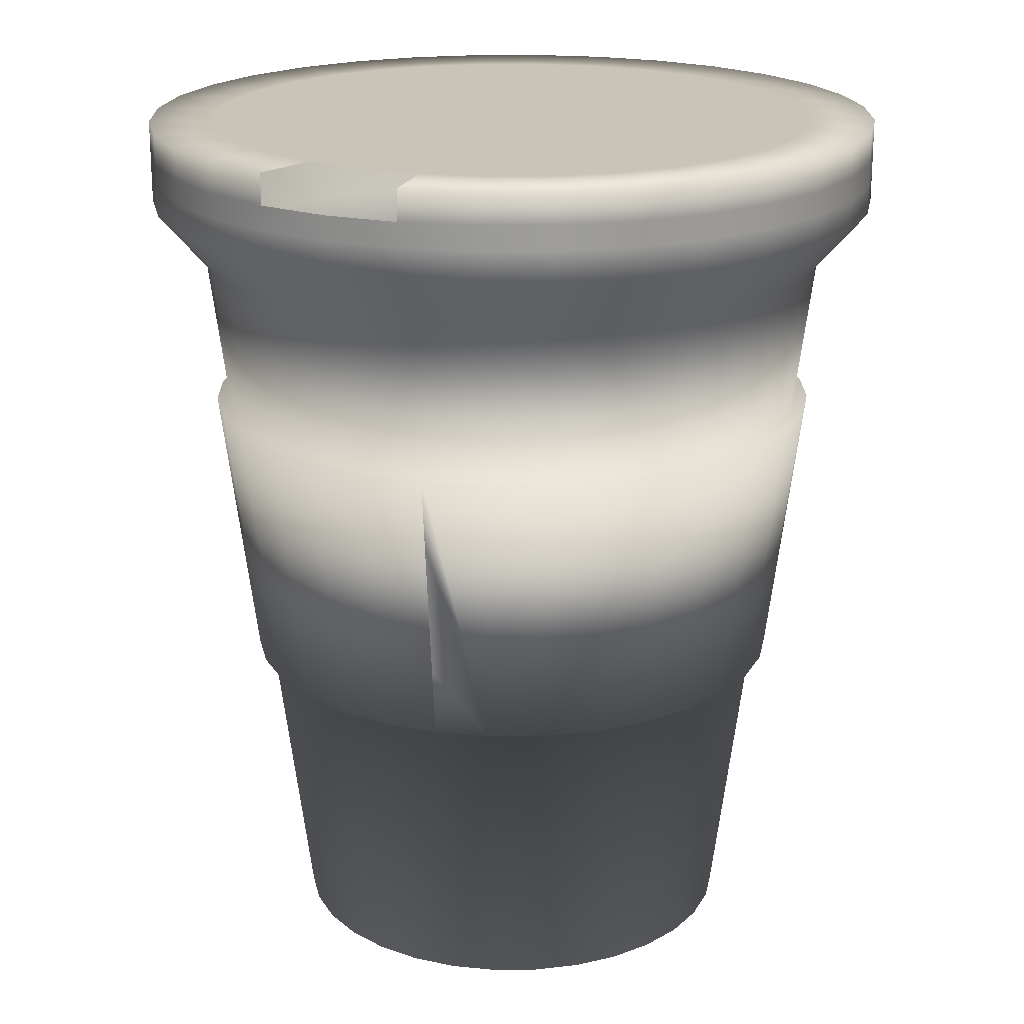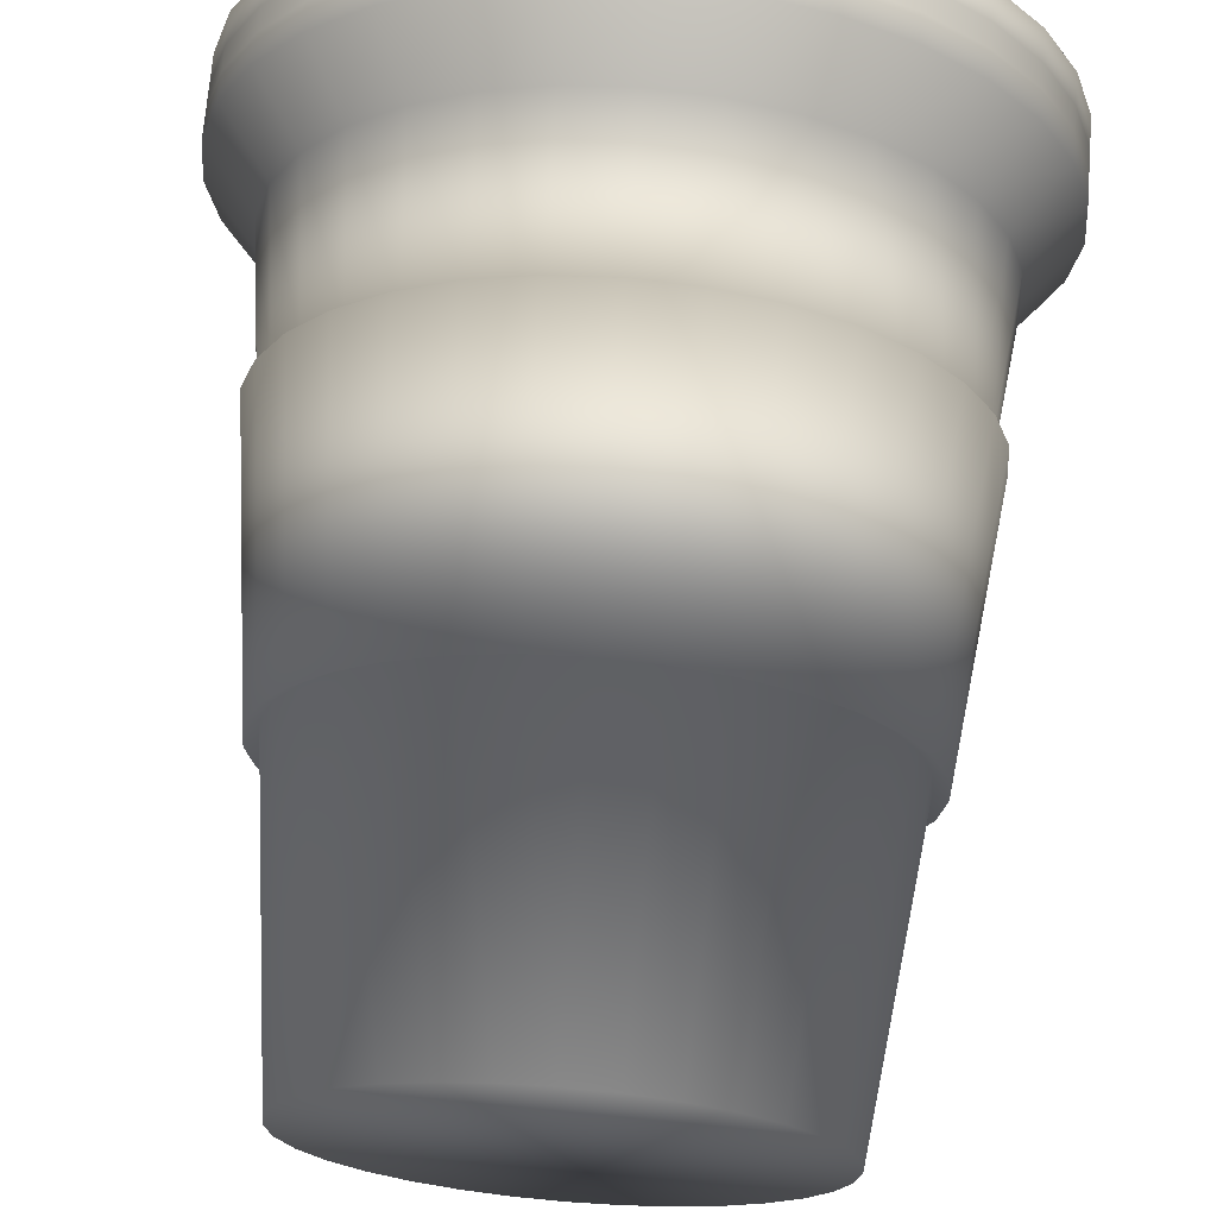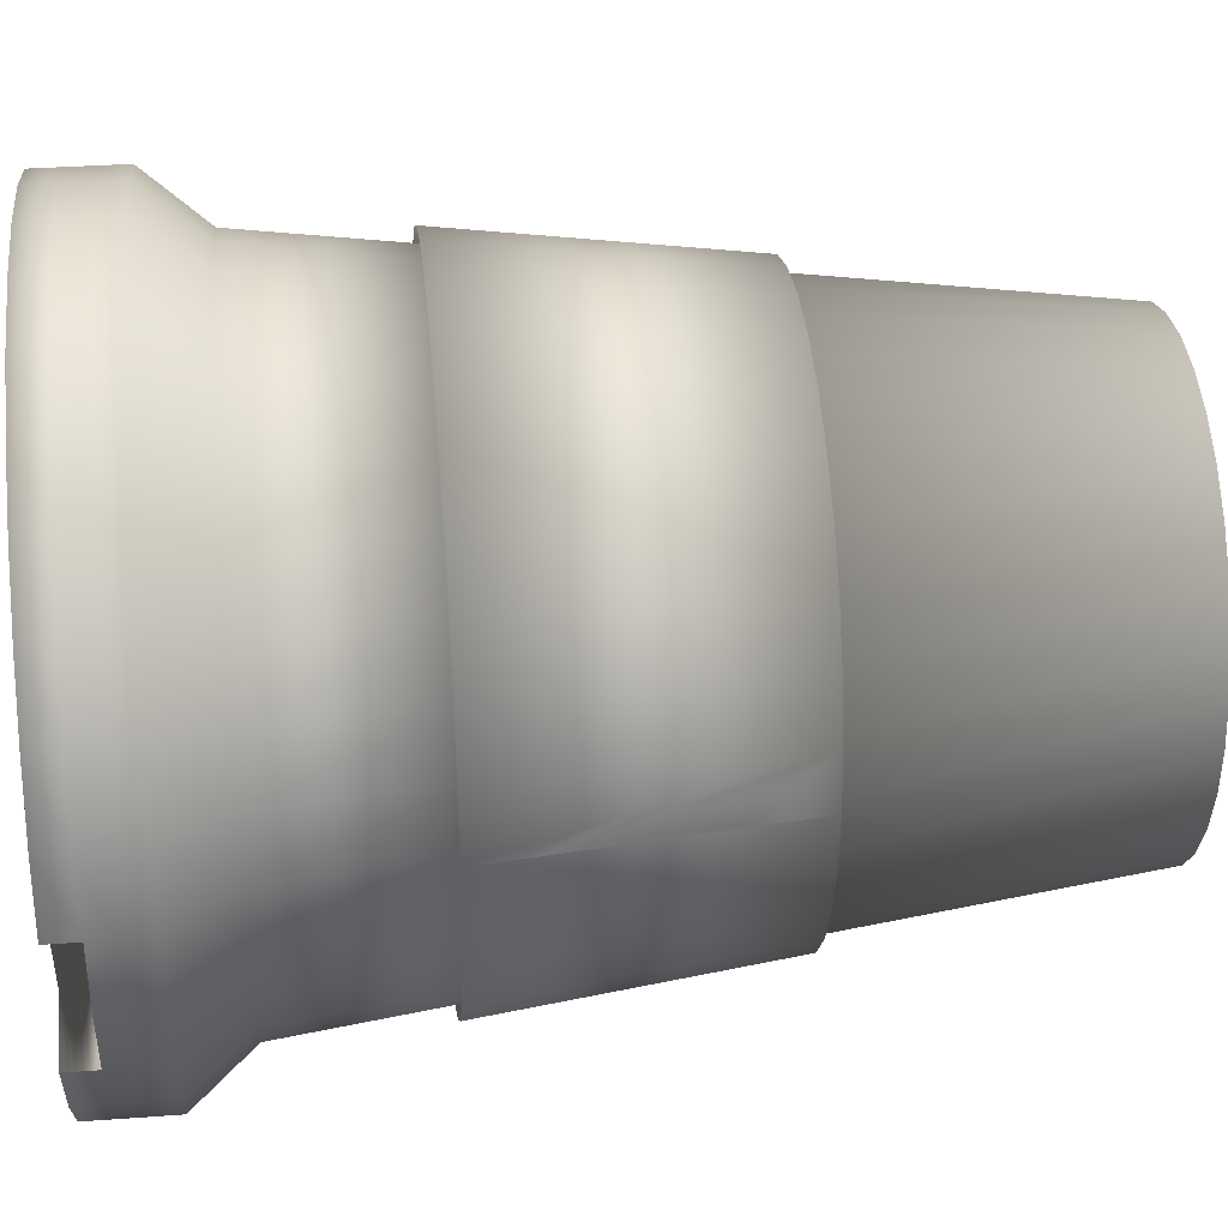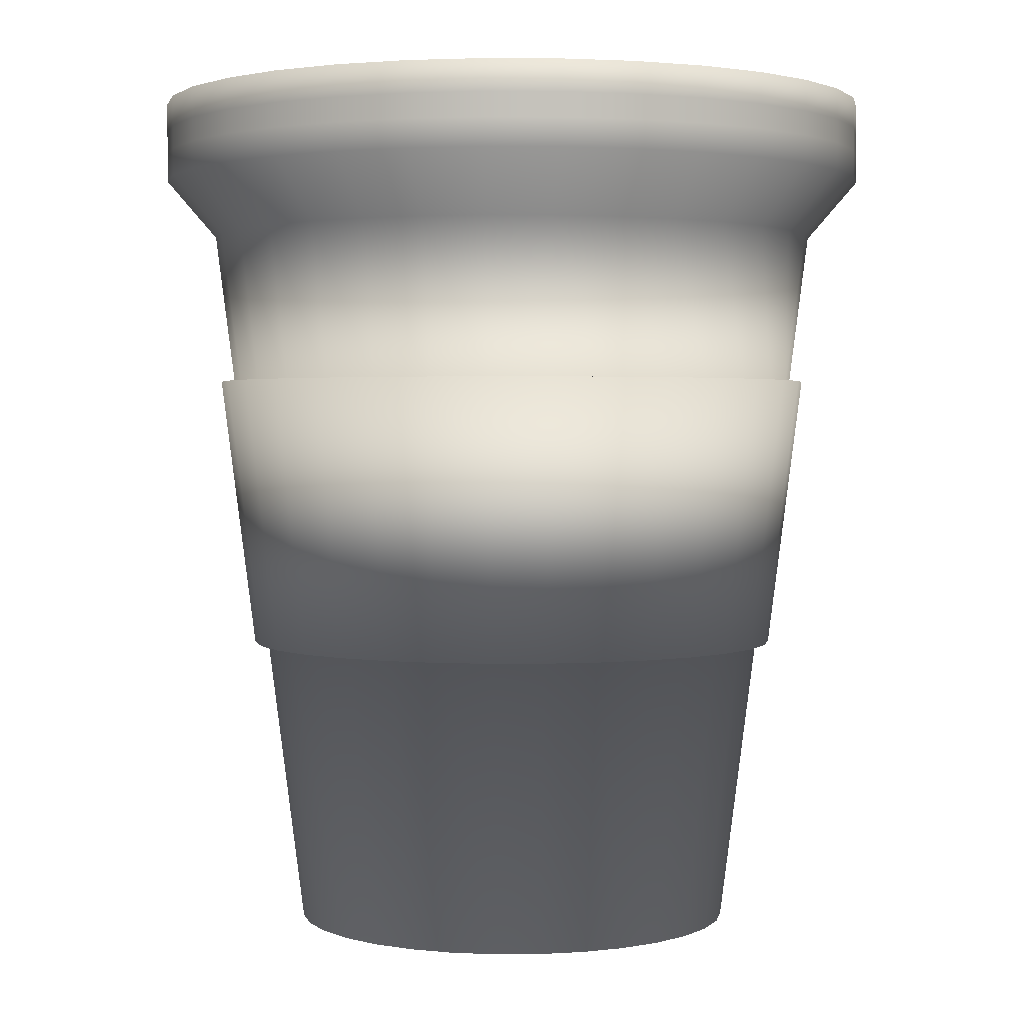
<metadata>
{"format":"obj","ext":"obj","renderer":"f3d","projection":"perspective","resolution":1024,"background":"white","views":[{"elev":20.0,"azim":-73.9,"up":"+Y"},{"elev":69.9,"azim":4.6,"up":"+Z"},{"elev":33.7,"azim":-95.7,"up":"+Z"},{"elev":2.0,"azim":116.8,"up":"+Y"}]}
</metadata>
<code>
o Cylinder
v -0.4279 -0.3204 0.2898
v -0.4279 1.882 0.01368
v -0.2942 -0.3204 0.303
v -0.2403 1.882 0.03215
v -0.1657 -0.3204 0.342
v -0.05997 1.882 0.08686
v -0.04718 -0.3204 0.4053
v 0.1062 1.882 0.1757
v 0.05666 -0.3204 0.4906
v 0.2519 1.882 0.2953
v 0.1419 -0.3204 0.5944
v 0.3715 1.882 0.441
v 0.2052 -0.3204 0.7129
v 0.4604 1.882 0.6072
v 0.2442 -0.3204 0.8414
v 0.5151 1.882 0.7875
v 0.2574 -0.3204 0.9751
v 0.5335 1.882 0.9751
v 0.2442 -0.3204 1.109
v 0.5151 1.882 1.163
v 0.2052 -0.3204 1.237
v 0.4604 1.882 1.343
v 0.1419 -0.3204 1.356
v 0.3715 1.882 1.509
v 0.05666 -0.3204 1.46
v 0.2519 1.882 1.655
v -0.04718 -0.3204 1.545
v 0.1062 1.882 1.775
v -0.1657 -0.3204 1.608
v -0.05997 1.882 1.863
v -0.2942 -0.3204 1.647
v -0.2403 1.882 1.918
v -0.4279 -0.3204 1.66
v -0.4279 1.882 1.937
v -0.5616 -0.3204 1.647
v -0.6155 1.882 1.918
v -0.6901 -0.3204 1.608
v -0.7958 1.882 1.863
v -0.8086 -0.3204 1.545
v -0.962 1.882 1.775
v -0.9125 -0.3204 1.46
v -1.108 1.882 1.655
v -0.9977 -0.3204 1.356
v -1.227 1.882 1.509
v -1.061 -0.3204 1.237
v -1.316 1.882 1.343
v -1.1 -0.3204 1.109
v -1.371 1.882 1.163
v -1.113 -0.3204 0.9751
v -1.389 1.882 0.9751
v -1.1 -0.3204 0.8414
v -1.371 1.882 0.7875
v -1.061 -0.3204 0.7129
v -1.316 1.882 0.6072
v -0.9977 -0.3204 0.5944
v -1.227 1.882 0.441
v -0.9124 -0.3204 0.4906
v -1.108 1.882 0.2953
v -0.8086 -0.3204 0.4053
v -0.962 1.882 0.1757
v -0.6901 -0.3204 0.342
v -0.7958 1.882 0.08686
v -0.5616 -0.3204 0.303
v -0.6155 1.882 0.03215
v -0.2104 2.06 -0.1183
v -0.4279 2.06 -0.1397
v -0.00128 2.06 -0.05483
v 0.1915 2.06 0.04818
v 0.3604 2.06 0.1868
v 0.499 2.06 0.3558
v 0.602 2.06 0.5485
v 0.6655 2.06 0.7576
v 0.6869 2.06 0.9751
v 0.6655 2.06 1.193
v 0.602 2.06 1.402
v 0.499 2.06 1.594
v 0.3604 2.06 1.763
v 0.1915 2.06 1.902
v -0.00128 2.06 2.005
v -0.2104 2.06 2.068
v -0.4279 2.06 2.09
v -0.6454 2.06 2.068
v -0.8545 2.06 2.005
v -1.047 2.06 1.902
v -1.216 2.06 1.763
v -1.355 2.06 1.594
v -1.458 2.06 1.402
v -1.521 2.06 1.193
v -1.543 2.06 0.9751
v -1.521 2.06 0.7576
v -1.458 2.06 0.5485
v -1.355 2.06 0.3558
v -1.216 2.06 0.1868
v -1.047 2.06 0.04818
v -0.8545 2.06 -0.05484
v -0.6454 2.06 -0.1183
v -0.2104 2.143 -0.1183
v -0.4279 2.143 -0.1397
v -0.00128 2.143 -0.05483
v 0.1915 2.143 0.04818
v 0.3604 2.143 0.1868
v 0.499 2.143 0.3558
v 0.602 2.143 0.5485
v 0.6655 2.143 0.7576
v 0.6869 2.143 0.9751
v 0.6655 2.143 1.193
v 0.602 2.143 1.402
v 0.499 2.143 1.594
v 0.3604 2.143 1.763
v 0.1915 2.143 1.902
v -0.00128 2.143 2.005
v -0.2104 2.143 2.068
v -0.4279 2.143 2.09
v -0.6454 2.143 2.068
v -0.8545 2.143 2.005
v -1.047 2.143 1.902
v -1.216 2.143 1.763
v -1.355 2.143 1.594
v -1.458 2.143 1.402
v -1.521 2.143 1.193
v -1.543 2.143 0.9751
v -1.521 2.143 0.7576
v -1.458 2.143 0.5485
v -1.355 2.143 0.3558
v -1.216 2.143 0.1868
v -1.047 2.143 0.04818
v -0.8545 2.143 -0.05484
v -0.6454 2.143 -0.1183
v -0.4261 0.5749 0.1366
v -0.2625 0.5749 0.1527
v -0.1052 0.5749 0.2004
v 0.03981 0.5749 0.2779
v 0.1669 0.5749 0.3822
v 0.2712 0.5749 0.5092
v 0.3487 0.5749 0.6542
v 0.3964 0.5749 0.8115
v 0.4125 0.5749 0.9751
v 0.3964 0.5749 1.139
v 0.3487 0.5749 1.296
v 0.2712 0.5749 1.441
v 0.1669 0.5749 1.568
v 0.03981 0.5749 1.672
v -0.1052 0.5749 1.75
v -0.2625 0.5749 1.798
v -0.4261 0.5749 1.814
v -0.5897 0.5749 1.798
v -0.747 0.5749 1.75
v -0.8919 0.5749 1.672
v -1.019 0.5749 1.568
v -1.123 0.5749 1.441
v -1.201 0.5749 1.296
v -1.248 0.5749 1.139
v -1.265 0.5749 0.9751
v -1.248 0.5749 0.8115
v -1.201 0.5749 0.6542
v -1.123 0.5749 0.5092
v -1.019 0.5749 0.3822
v -0.8919 0.5749 0.2779
v -0.747 0.5749 0.2004
v -0.5897 0.5749 0.1527
v -0.4261 1.418 0.03079
v -0.2521 1.399 0.09152
v -0.08314 1.399 0.1428
v 0.07262 1.399 0.226
v 0.2091 1.399 0.3381
v 0.3212 1.399 0.4746
v 0.4044 1.399 0.6303
v 0.4557 1.399 0.7994
v 0.473 1.399 0.9751
v 0.4557 1.399 1.151
v 0.4044 1.399 1.32
v 0.3212 1.399 1.476
v 0.2091 1.399 1.612
v 0.07262 1.399 1.724
v -0.08314 1.399 1.807
v -0.2521 1.399 1.859
v -0.4279 1.399 1.876
v -0.6037 1.399 1.859
v -0.7727 1.399 1.807
v -0.9284 1.399 1.724
v -1.065 1.399 1.612
v -1.177 1.399 1.476
v -1.26 1.399 1.32
v -1.311 1.399 1.151
v -1.37 1.418 0.9751
v -1.311 1.399 0.7994
v -1.26 1.399 0.6303
v -1.177 1.399 0.4746
v -1.065 1.399 0.3381
v -0.9284 1.399 0.226
v -0.7727 1.399 0.1428
v -0.6037 1.399 0.09152
v -1.317 0.9967 0.9751
v -1.291 0.7858 0.9751
v -1.344 1.208 0.9751
v -0.584 0.5943 0.1905
v -0.4279 0.5943 0.1751
v -0.734 0.5943 0.236
v -0.8723 0.5943 0.3099
v -0.9936 0.5943 0.4094
v -1.093 0.5943 0.5307
v -1.167 0.5943 0.669
v -1.213 0.5943 0.819
v -1.228 0.5943 0.9751
v -1.213 0.5943 1.131
v -1.167 0.5943 1.281
v -1.093 0.5943 1.42
v -0.9936 0.5943 1.541
v -0.8723 0.5943 1.64
v -0.734 0.5943 1.714
v -0.584 0.5943 1.76
v -0.4279 0.5943 1.775
v -0.2718 0.5943 1.76
v -0.1218 0.5943 1.714
v 0.01655 0.5943 1.64
v 0.1378 0.5943 1.541
v 0.2373 0.5943 1.42
v 0.3112 0.5943 1.281
v 0.3567 0.5943 1.131
v 0.3721 0.5943 0.9751
v 0.3567 0.5943 0.819
v 0.3112 0.5943 0.669
v 0.2373 0.5943 0.5307
v 0.1378 0.5943 0.4094
v 0.01655 0.5943 0.3099
v -0.1218 0.5943 0.236
v -0.2718 0.5943 0.1905
v -0.6103 1.418 0.04893
v -0.4279 1.399 0.07421
v -0.7874 1.418 0.1027
v -0.9507 1.418 0.1899
v -1.094 1.418 0.3074
v -1.211 1.418 0.4505
v -1.298 1.418 0.6137
v -1.352 1.418 0.7909
v -1.329 1.399 0.9751
v -1.352 1.418 1.159
v -1.298 1.418 1.336
v -1.211 1.418 1.5
v -1.094 1.418 1.643
v -0.9507 1.418 1.76
v -0.7874 1.418 1.848
v -0.6103 1.418 1.901
v -0.4261 1.418 1.919
v -0.2418 1.418 1.901
v -0.06469 1.418 1.848
v 0.09857 1.418 1.76
v 0.2417 1.418 1.643
v 0.3591 1.418 1.5
v 0.4464 1.418 1.336
v 0.5001 1.418 1.159
v 0.5183 1.418 0.9751
v 0.5001 1.418 0.7909
v 0.4464 1.418 0.6137
v 0.3591 1.418 0.4505
v 0.2417 1.418 0.3074
v 0.09858 1.418 0.1899
v -0.06469 1.418 0.1027
v -0.2418 1.418 0.04893
v -0.2104 2.214 -0.1183
v -0.4279 2.214 -0.1397
v -0.001279 2.214 -0.05484
v 0.1915 2.214 0.04818
v 0.3604 2.214 0.1868
v 0.499 2.214 0.3558
v 0.602 2.214 0.5485
v 0.6655 2.214 0.7576
v 0.6869 2.214 0.9751
v 0.6655 2.214 1.193
v 0.602 2.214 1.402
v 0.499 2.214 1.594
v 0.3604 2.214 1.763
v 0.1915 2.214 1.902
v -0.001279 2.214 2.005
v -0.2104 2.214 2.068
v -0.4279 2.214 2.09
v -0.6454 2.214 2.068
v -0.8545 2.214 2.005
v -1.047 2.214 1.902
v -1.216 2.214 1.763
v -1.355 2.214 1.594
v -1.458 2.214 1.402
v -1.521 2.214 1.193
v -1.543 2.214 0.9751
v -1.521 2.214 0.7576
v -1.458 2.214 0.5485
v -1.355 2.214 0.3558
v -1.216 2.214 0.1868
v -1.047 2.214 0.04818
v -0.8545 2.214 -0.05484
v -0.6454 2.214 -0.1183
v -0.2104 2.307 -0.1183
v -0.4279 2.307 -0.1397
v -0.001279 2.307 -0.05484
v 0.1915 2.307 0.04818
v 0.3604 2.307 0.1868
v 0.499 2.307 0.3558
v 0.602 2.307 0.5485
v 0.6655 2.307 0.7576
v 0.6869 2.307 0.9751
v 0.6655 2.307 1.193
v 0.602 2.307 1.402
v 0.499 2.307 1.594
v 0.3604 2.307 1.763
v 0.1915 2.307 1.902
v -0.001279 2.307 2.005
v -0.2104 2.307 2.068
v -0.4279 2.307 2.09
v -0.6454 2.307 2.068
v -0.8545 2.307 2.005
v -1.047 2.307 1.902
v -1.216 2.307 1.763
v -1.355 2.307 1.594
v -1.458 2.307 1.402
v -1.521 2.307 1.193
v -1.543 2.307 0.9751
v -1.458 2.307 0.5485
v -1.355 2.307 0.3558
v -1.216 2.307 0.1868
v -1.047 2.307 0.04818
v -0.8545 2.307 -0.05484
v -0.6454 2.307 -0.1183
v -0.2486 2.307 0.07381
v -0.4279 2.307 0.05615
v -0.07623 2.307 0.1261
v 0.08265 2.307 0.211
v 0.2219 2.307 0.3253
v 0.3362 2.307 0.4646
v 0.4211 2.307 0.6234
v 0.4734 2.307 0.7958
v 0.4911 2.307 0.9751
v 0.4734 2.307 1.154
v 0.4211 2.307 1.327
v 0.3362 2.307 1.486
v 0.2219 2.307 1.625
v 0.08265 2.307 1.739
v -0.07623 2.307 1.824
v -0.2486 2.307 1.876
v -0.4279 2.307 1.894
v -0.6072 2.307 1.876
v -0.7796 2.307 1.824
v -0.9384 2.307 1.739
v -1.078 2.307 1.625
v -1.192 2.307 1.486
v -1.277 2.307 1.327
v -1.329 2.307 1.154
v -1.347 2.307 0.9751
v -1.329 2.307 0.7958
v -1.277 2.307 0.6234
v -1.192 2.307 0.4646
v -1.078 2.307 0.3253
v -0.9384 2.307 0.211
v -0.7796 2.307 0.1261
v -0.6072 2.307 0.07381
f 1 3 5 7 9 11 13 15 17 19 21 23 25 27 29 31 33 35 37 39 41 43 45 47 49 51 53 55 57 59 61 63
f 229 2 4 162
f 162 4 6 163
f 163 6 8 164
f 164 8 10 165
f 165 10 12 166
f 166 12 14 167
f 167 14 16 168
f 168 16 18 169
f 169 18 20 170
f 170 20 22 171
f 171 22 24 172
f 172 24 26 173
f 173 26 28 174
f 174 28 30 175
f 175 30 32 176
f 176 32 34 177
f 177 34 36 178
f 178 36 38 179
f 179 38 40 180
f 180 40 42 181
f 181 42 44 182
f 182 44 46 183
f 183 46 48 184
f 184 48 50 236
f 236 50 52 186
f 186 52 54 187
f 187 54 56 188
f 188 56 58 189
f 189 58 60 190
f 190 60 62 191
f 6 4 65 67
f 191 62 64 192
f 192 64 2 229
f 69 68 100 101
f 24 22 75 76
f 42 40 84 85
f 60 58 93 94
f 16 14 71 72
f 34 32 80 81
f 52 50 89 90
f 8 6 67 68
f 26 24 76 77
f 44 42 85 86
f 62 60 94 95
f 18 16 72 73
f 36 34 81 82
f 54 52 90 91
f 10 8 68 69
f 28 26 77 78
f 46 44 86 87
f 64 62 95 96
f 20 18 73 74
f 38 36 82 83
f 56 54 91 92
f 12 10 69 70
f 30 28 78 79
f 48 46 87 88
f 4 2 66 65
f 2 64 96 66
f 22 20 74 75
f 40 38 83 84
f 58 56 92 93
f 14 12 70 71
f 32 30 79 80
f 50 48 88 89
f 96 95 127 128
f 83 82 114 115
f 70 69 101 102
f 66 96 128 98
f 84 83 115 116
f 71 70 102 103
f 85 84 116 117
f 72 71 103 104
f 86 85 117 118
f 73 72 104 105
f 87 86 118 119
f 74 73 105 106
f 88 87 119 120
f 75 74 106 107
f 89 88 120 121
f 76 75 107 108
f 90 89 121 122
f 77 76 108 109
f 91 90 122 123
f 78 77 109 110
f 92 91 123 124
f 79 78 110 111
f 65 66 98 97
f 93 92 124 125
f 80 79 111 112
f 67 65 97 99
f 94 93 125 126
f 81 80 112 113
f 68 67 99 100
f 95 94 126 127
f 82 81 113 114
f 117 116 279 280
f 103 102 265 266
f 116 115 278 279
f 98 128 291 261
f 102 101 264 265
f 115 114 277 278
f 128 127 290 291
f 101 100 263 264
f 114 113 276 277
f 127 126 289 290
f 100 99 262 263
f 113 112 275 276
f 126 125 288 289
f 99 97 260 262
f 112 111 274 275
f 125 124 287 288
f 97 98 261 260
f 111 110 273 274
f 124 123 286 287
f 110 109 272 273
f 123 122 285 286
f 109 108 271 272
f 122 121 284 285
f 108 107 270 271
f 121 120 283 284
f 107 106 269 270
f 120 119 282 283
f 106 105 268 269
f 119 118 281 282
f 105 104 267 268
f 118 117 280 281
f 104 103 266 267
f 63 196 197 1
f 61 198 196 63
f 59 199 198 61
f 57 200 199 59
f 55 201 200 57
f 53 202 201 55
f 51 203 202 53
f 49 204 203 51
f 47 205 204 49
f 45 206 205 47
f 43 207 206 45
f 41 208 207 43
f 39 209 208 41
f 37 210 209 39
f 35 211 210 37
f 33 212 211 35
f 31 213 212 33
f 29 214 213 31
f 27 215 214 29
f 25 216 215 27
f 23 217 216 25
f 21 218 217 23
f 19 219 218 21
f 17 220 219 19
f 15 221 220 17
f 13 222 221 15
f 11 223 222 13
f 9 224 223 11
f 7 225 224 9
f 5 226 225 7
f 3 227 226 5
f 1 197 227 3
f 267 266 298 299
f 314 313 344 345
f 281 280 312 313
f 268 267 299 300
f 282 281 313 314
f 269 268 300 301
f 283 282 314 315
f 270 269 301 302
f 284 283 315 316
f 271 270 302 303
f 272 271 303 304
f 273 272 304 305
f 287 286 317 318
f 274 273 305 306
f 260 261 293 292
f 288 287 318 319
f 275 274 306 307
f 262 260 292 294
f 289 288 319 320
f 276 275 307 308
f 263 262 294 295
f 290 289 320 321
f 277 276 308 309
f 264 263 295 296
f 291 290 321 322
f 278 277 309 310
f 265 264 296 297
f 261 291 322 293
f 279 278 310 311
f 266 265 297 298
f 280 279 311 312
f 323 324 354 353 352 351 350 349 348 347 346 345 344 343 342 341 340 339 338 337 336 335 334 333 332 331 330 329 328 327 326 325
f 301 300 331 332
f 315 314 345 346
f 302 301 332 333
f 316 315 346 347
f 303 302 333 334
f 304 303 334 335
f 305 304 335 336
f 318 317 349 350
f 306 305 336 337
f 292 293 324 323
f 319 318 350 351
f 307 306 337 338
f 294 292 323 325
f 320 319 351 352
f 308 307 338 339
f 295 294 325 326
f 321 320 352 353
f 309 308 339 340
f 296 295 326 327
f 322 321 353 354
f 310 309 340 341
f 297 296 327 328
f 293 322 354 324
f 311 310 341 342
f 298 297 328 329
f 312 311 342 343
f 299 298 329 330
f 313 312 343 344
f 300 299 330 331
f 160 129 197 196
f 159 160 196 198
f 158 159 198 199
f 157 158 199 200
f 156 157 200 201
f 155 156 201 202
f 154 155 202 203
f 153 154 203 204
f 152 153 204 205
f 151 152 205 206
f 150 151 206 207
f 149 150 207 208
f 148 149 208 209
f 147 148 209 210
f 146 147 210 211
f 145 146 211 212
f 144 145 212 213
f 143 144 213 214
f 142 143 214 215
f 141 142 215 216
f 140 141 216 217
f 139 140 217 218
f 138 139 218 219
f 137 138 219 220
f 136 137 220 221
f 135 136 221 222
f 134 135 222 223
f 133 134 223 224
f 132 133 224 225
f 131 132 225 226
f 130 131 226 227
f 129 130 227 197
f 161 228 192 229
f 228 230 191 192
f 230 231 190 191
f 231 232 189 190
f 232 233 188 189
f 233 234 187 188
f 234 235 186 187
f 235 185 236 186
f 185 237 184 236
f 237 238 183 184
f 238 239 182 183
f 239 240 181 182
f 240 241 180 181
f 241 242 179 180
f 242 243 178 179
f 243 244 177 178
f 244 245 176 177
f 246 247 174 175
f 247 248 173 174
f 248 249 172 173
f 249 250 171 172
f 250 251 170 171
f 251 252 169 170
f 252 253 168 169
f 253 254 167 168
f 254 255 166 167
f 255 256 165 166
f 256 257 164 165
f 257 258 163 164
f 258 259 162 163
f 160 228 161 129
f 159 230 228 160
f 158 231 230 159
f 157 232 231 158
f 156 233 232 157
f 155 234 233 156
f 154 235 234 155
f 153 194 193 195 185 235 154
f 152 237 185 195 193 194 153
f 151 238 237 152
f 150 239 238 151
f 149 240 239 150
f 148 241 240 149
f 147 242 241 148
f 146 243 242 147
f 145 244 243 146
f 144 245 244 145
f 143 246 245 144
f 142 247 246 143
f 141 248 247 142
f 140 249 248 141
f 139 250 249 140
f 138 251 250 139
f 137 252 251 138
f 136 253 252 137
f 135 254 253 136
f 134 255 254 135
f 133 256 255 134
f 132 257 256 133
f 131 258 257 132
f 130 259 258 131
f 129 161 259 130
f 245 246 175 176
f 259 161 229 162

</code>
